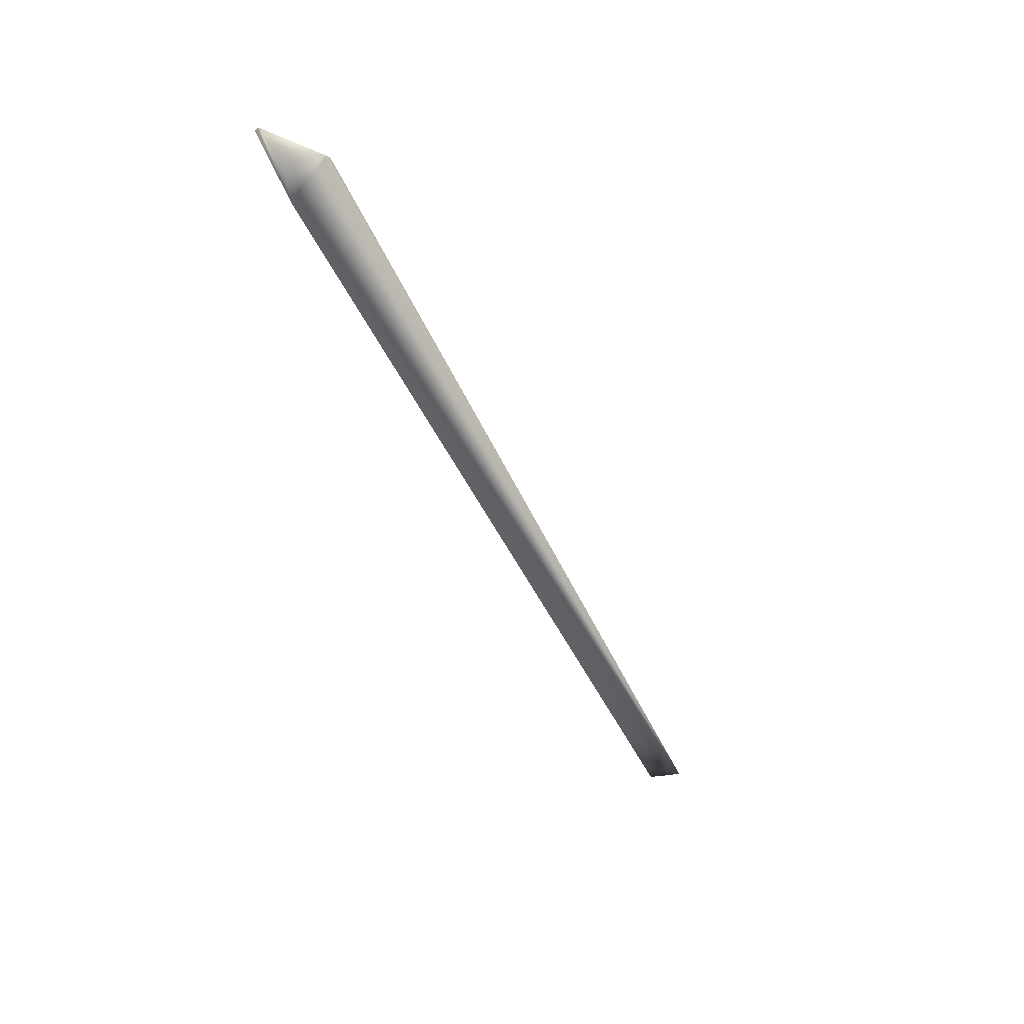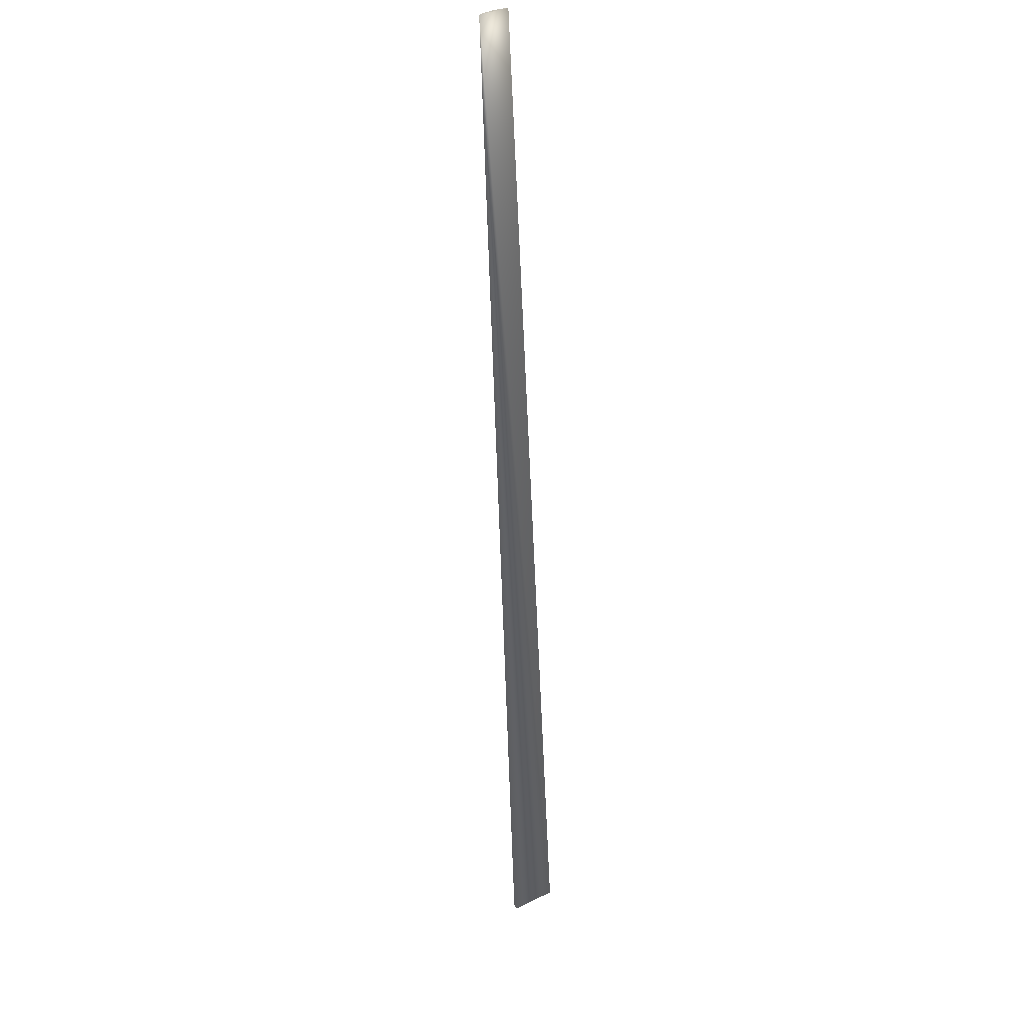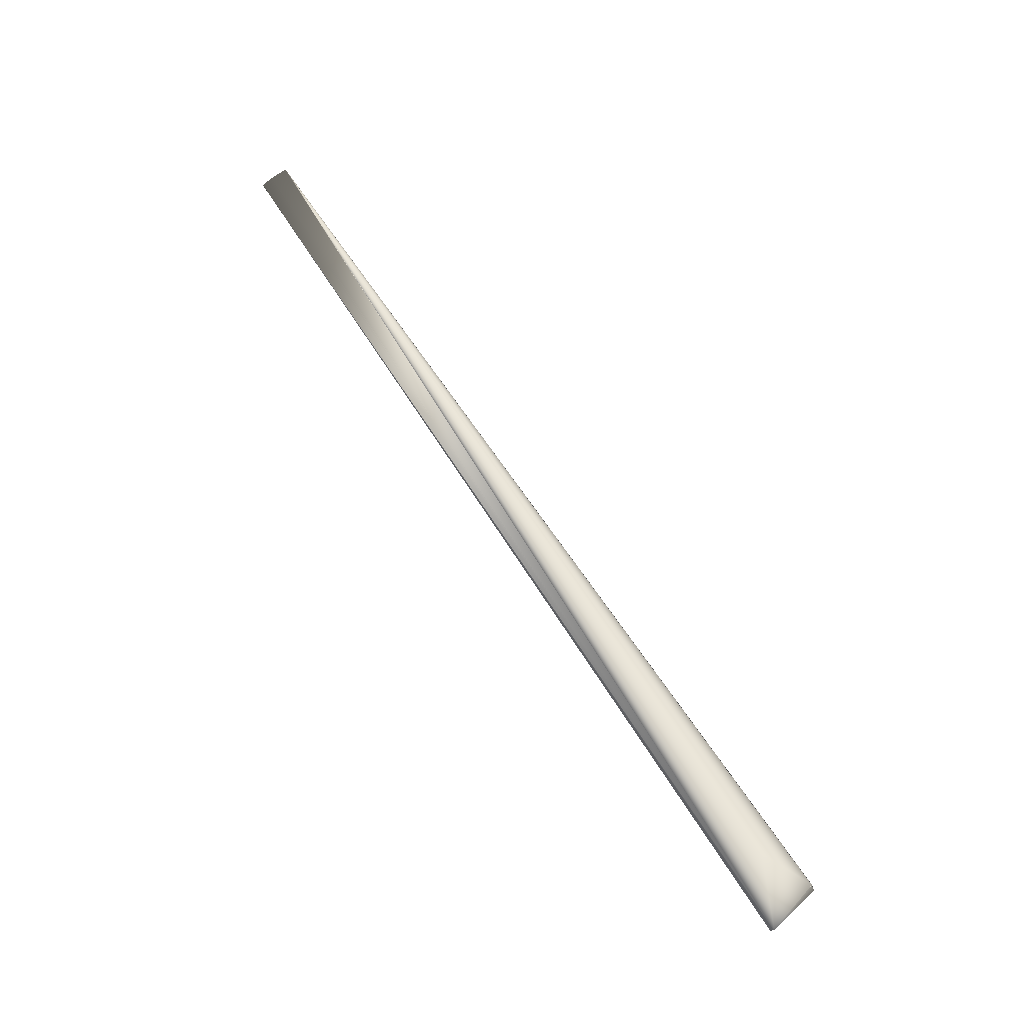
<metadata>
{"format":"obj","ext":"obj","renderer":"f3d","projection":"perspective","resolution":1024,"background":"white","views":[{"elev":-77.3,"azim":-149.4,"up":"+Y"},{"elev":66.8,"azim":-10.5,"up":"+Z"},{"elev":-54.3,"azim":-132.2,"up":"+Z"}]}
</metadata>
<code>
v 0.06774 0.7837 0.9103
v -0.02213 0.0548 0.015
v -0.03858 -0.007597 -0.005349
v 0.06816 0.7838 0.9102
v 0.004861 0.01767 -0.06022
v -0.03682 -0.01167 -0.009299
v 0.01204 -0.00287 0.01056
v -0.03685 -0.01161 -0.009243
v -0.03688 -0.01156 -0.009187
v -0.03692 -0.0115 -0.009131
v -0.03695 -0.01145 -0.009075
v -0.03698 -0.01139 -0.009019
v -0.03701 -0.01133 -0.008963
v -0.03704 -0.01128 -0.008906
v -0.03707 -0.01122 -0.00885
v -0.0371 -0.01117 -0.008793
v -0.03713 -0.01111 -0.008737
v -0.03716 -0.01105 -0.00868
v -0.03719 -0.011 -0.008623
v -0.03722 -0.01094 -0.008566
v -0.03725 -0.01088 -0.008508
v -0.03728 -0.01082 -0.008451
v -0.03731 -0.01077 -0.008393
v -0.03734 -0.01071 -0.008336
v -0.03737 -0.01065 -0.008278
v -0.0374 -0.01059 -0.00822
v -0.03743 -0.01053 -0.008162
v -0.03746 -0.01047 -0.008104
v -0.03748 -0.01042 -0.008046
v -0.03751 -0.01036 -0.007988
v -0.03754 -0.0103 -0.007929
v -0.03757 -0.01024 -0.007871
v -0.0376 -0.01018 -0.007812
v -0.03762 -0.01012 -0.007753
v -0.03765 -0.01006 -0.007695
v -0.03768 -0.009997 -0.007636
v -0.03771 -0.009936 -0.007576
v -0.03773 -0.009876 -0.007517
v -0.03776 -0.009815 -0.007458
v -0.03779 -0.009754 -0.007398
v -0.03782 -0.009692 -0.007339
v -0.03784 -0.009631 -0.007279
v -0.03787 -0.009569 -0.007219
v -0.03789 -0.009507 -0.00716
v -0.03792 -0.009445 -0.0071
v -0.03795 -0.009383 -0.007039
v -0.03797 -0.009321 -0.006979
v -0.038 -0.009258 -0.006919
v -0.03802 -0.009195 -0.006859
v -0.03805 -0.009133 -0.006799
v -0.03807 -0.009073 -0.006741
v -0.03809 -0.009013 -0.006684
v -0.03812 -0.008955 -0.006628
v -0.03814 -0.008897 -0.006573
v -0.03816 -0.008841 -0.00652
v -0.03818 -0.008786 -0.006467
v -0.0382 -0.008732 -0.006416
v -0.03822 -0.008679 -0.006366
v -0.03824 -0.008627 -0.006317
v -0.03826 -0.008577 -0.006269
v -0.03827 -0.008528 -0.006222
v -0.03829 -0.008479 -0.006176
v -0.03831 -0.008433 -0.006132
v -0.03832 -0.008387 -0.006089
v -0.03834 -0.008342 -0.006047
v -0.03835 -0.008299 -0.006006
v -0.03837 -0.008257 -0.005967
v -0.03838 -0.008216 -0.005928
v -0.03839 -0.008177 -0.005891
v -0.03841 -0.008139 -0.005855
v -0.03842 -0.008102 -0.00582
v -0.03843 -0.008066 -0.005787
v -0.03844 -0.008031 -0.005754
v -0.03845 -0.007998 -0.005723
v -0.03846 -0.007966 -0.005693
v -0.03847 -0.007936 -0.005665
v -0.03848 -0.007906 -0.005637
v -0.03849 -0.007878 -0.005611
v -0.0385 -0.007852 -0.005586
v -0.03851 -0.007826 -0.005563
v -0.03852 -0.007802 -0.00554
v -0.03852 -0.007779 -0.005519
v -0.03853 -0.007758 -0.005499
v -0.03853 -0.007738 -0.00548
v -0.03854 -0.007719 -0.005463
v -0.03855 -0.007702 -0.005446
v -0.03855 -0.007686 -0.005431
v -0.03855 -0.007671 -0.005418
v -0.03856 -0.007657 -0.005405
v -0.03856 -0.007645 -0.005394
v -0.03857 -0.007605 -0.005356
v -0.03858 -0.007601 -0.005352
v -0.03858 -0.007598 -0.00535
v 0.1027 0.795 0.8994
v 0.009164 0.01989 -0.05911
v 0.009112 0.01985 -0.05913
v 0.009008 0.01979 -0.05917
v 0.008956 0.01976 -0.05919
v 0.008903 0.01973 -0.05921
v 0.008851 0.01969 -0.05922
v 0.008798 0.01966 -0.05924
v 0.008745 0.01963 -0.05926
v 0.008692 0.0196 -0.05928
v 0.008639 0.01957 -0.0593
v 0.008585 0.01954 -0.05932
v 0.008532 0.0195 -0.05933
v 0.008478 0.01947 -0.05935
v 0.008424 0.01944 -0.05937
v 0.00837 0.01941 -0.05939
v 0.008316 0.01938 -0.0594
v 0.008261 0.01935 -0.05942
v 0.008207 0.01932 -0.05944
v 0.008152 0.01929 -0.05946
v 0.008097 0.01925 -0.05948
v 0.008042 0.01922 -0.05949
v 0.007987 0.01919 -0.05951
v 0.007931 0.01916 -0.05953
v 0.007876 0.01913 -0.05955
v 0.00782 0.0191 -0.05956
v 0.007764 0.01907 -0.05958
v 0.007708 0.01904 -0.0596
v 0.007652 0.01901 -0.05961
v 0.007595 0.01898 -0.05963
v 0.007539 0.01895 -0.05964
v 0.007482 0.01892 -0.05966
v 0.007425 0.01888 -0.05968
v 0.007368 0.01886 -0.05969
v 0.007311 0.01883 -0.05971
v 0.007253 0.01879 -0.05973
v 0.007196 0.01877 -0.05974
v 0.007138 0.01874 -0.05976
v 0.00708 0.0187 -0.05977
v 0.007022 0.01868 -0.05979
v 0.006964 0.01864 -0.0598
v 0.006906 0.01862 -0.05982
v 0.006847 0.01859 -0.05983
v 0.006788 0.01856 -0.05985
v 0.006729 0.01853 -0.05986
v 0.00667 0.0185 -0.05988
v 0.006611 0.01847 -0.05989
v 0.006552 0.01844 -0.0599
v 0.006492 0.01841 -0.05992
v 0.006433 0.01838 -0.05993
v 0.006373 0.01835 -0.05994
v 0.006314 0.01832 -0.05996
v 0.006036 0.01819 -0.06002
v 0.005933 0.01814 -0.06004
v 0.004874 0.01768 -0.06022
v -0.03657 -0.0121 -0.009739
v -0.0366 -0.01205 -0.009685
v 0.002161 0.003017 -0.01991
v 0.06858 0.784 0.9101
v 0.00906 0.01982 -0.05915
v -0.03663 -0.01199 -0.00963
v 0.06901 0.7842 0.91
v -0.03666 -0.01194 -0.009575
v 0.06943 0.7844 0.9099
v -0.03669 -0.01189 -0.00952
v 0.06986 0.7846 0.9098
v -0.03673 -0.01183 -0.009465
v 0.07029 0.7847 0.9097
v -0.03676 -0.01178 -0.00941
v 0.07072 0.7849 0.9096
v -0.03679 -0.01172 -0.009354
v 0.07115 0.7851 0.9094
v 0.07158 0.7853 0.9093
v 0.07201 0.7854 0.9092
v 0.07245 0.7856 0.9091
v 0.07289 0.7858 0.909
v 0.07332 0.786 0.9089
v 0.07376 0.7861 0.9088
v 0.0742 0.7863 0.9087
v 0.07465 0.7865 0.9085
v 0.07509 0.7867 0.9084
v 0.07553 0.7868 0.9083
v 0.07598 0.787 0.9082
v 0.07643 0.7872 0.908
v 0.07688 0.7873 0.9079
v 0.07733 0.7875 0.9078
v 0.07778 0.7877 0.9077
v 0.07823 0.7879 0.9075
v 0.07869 0.788 0.9074
v 0.07914 0.7882 0.9073
v 0.0796 0.7884 0.9072
v 0.08006 0.7885 0.907
v 0.08052 0.7887 0.9069
v 0.08098 0.7888 0.9068
v 0.1027 0.795 0.8994
v 0.08144 0.789 0.9066
v 0.0819 0.7892 0.9065
v 0.08237 0.7893 0.9063
v 0.1027 0.795 0.8994
v 0.1027 0.795 0.8994
v 0.08283 0.7895 0.9062
v 0.1024 0.795 0.8995
v 0.1025 0.795 0.8995
v 0.1026 0.795 0.8995
v 0.1026 0.795 0.8995
v 0.0833 0.7897 0.9061
v 0.0999 0.7944 0.9005
v 0.1001 0.7945 0.9004
v 0.1004 0.7945 0.9003
v 0.1006 0.7946 0.9002
v 0.1008 0.7946 0.9001
v 0.101 0.7947 0.9001
v 0.1012 0.7947 0.9
v 0.1013 0.7947 0.8999
v 0.1015 0.7948 0.8999
v 0.1016 0.7948 0.8998
v 0.1018 0.7948 0.8998
v 0.1019 0.7949 0.8997
v 0.102 0.7949 0.8997
v 0.1022 0.7949 0.8996
v 0.1023 0.7949 0.8996
v 0.1023 0.795 0.8996
v 0.08377 0.7898 0.9059
v 0.09702 0.7937 0.9015
v 0.09735 0.7938 0.9014
v 0.09767 0.7939 0.9013
v 0.09799 0.7939 0.9012
v 0.09829 0.794 0.9011
v 0.09858 0.7941 0.901
v 0.09886 0.7942 0.9009
v 0.09914 0.7942 0.9008
v 0.0994 0.7943 0.9007
v 0.09965 0.7943 0.9006
v 0.08424 0.79 0.9058
v 0.09522 0.7932 0.9022
v 0.0956 0.7933 0.902
v 0.09597 0.7934 0.9019
v 0.09633 0.7935 0.9018
v 0.09668 0.7936 0.9016
v 0.08471 0.7901 0.9056
v 0.09362 0.7928 0.9027
v 0.09403 0.7929 0.9026
v 0.09444 0.793 0.9024
v 0.09483 0.7931 0.9023
v 0.08518 0.7903 0.9055
v 0.09276 0.7926 0.903
v 0.09319 0.7927 0.9029
v 0.08566 0.7904 0.9053
v 0.09231 0.7925 0.9032
v 0.08613 0.7906 0.9052
v 0.09186 0.7923 0.9033
v 0.08661 0.7907 0.905
v 0.0914 0.7922 0.9035
v 0.08708 0.7909 0.9049
v 0.09094 0.7921 0.9036
v 0.08756 0.7911 0.9047
v 0.08804 0.7912 0.9046
v 0.09046 0.7919 0.9038
v 0.08852 0.7913 0.9044
v 0.08901 0.7915 0.9043
v 0.08997 0.7918 0.9039
v 0.08949 0.7916 0.9041
v 0.006257 0.0183 -0.05997
v 0.0062 0.01827 -0.05998
v 0.006144 0.01824 -0.05999
v 0.00609 0.01822 -0.06001
v 0.005984 0.01817 -0.06003
v 0.005883 0.01812 -0.06005
v 0.005834 0.0181 -0.06006
v 0.005786 0.01808 -0.06007
v 0.005739 0.01806 -0.06008
v 0.005694 0.01803 -0.06008
v 0.005649 0.01801 -0.06009
v 0.005606 0.018 -0.0601
v 0.005101 0.01777 -0.06019
v 0.005564 0.01798 -0.06011
v 0.005523 0.01796 -0.06011
v 0.005484 0.01794 -0.06012
v 0.005445 0.01792 -0.06013
v 0.005408 0.01791 -0.06014
v 0.005372 0.01789 -0.06014
v 0.005337 0.01787 -0.06015
v 0.005303 0.01786 -0.06015
v 0.00527 0.01785 -0.06016
v 0.005239 0.01783 -0.06016
v 0.005209 0.01782 -0.06017
v 0.00518 0.01781 -0.06017
v 0.005153 0.0178 -0.06018
v 0.005126 0.01778 -0.06018
v 0.005077 0.01776 -0.06019
v 0.005054 0.01775 -0.06019
v 0.005033 0.01775 -0.06019
v 0.005013 0.01774 -0.0602
v 0.004994 0.01773 -0.0602
v 0.004976 0.01772 -0.0602
v 0.00496 0.01771 -0.06021
v 0.004945 0.01771 -0.06021
v 0.004931 0.0177 -0.06021
v 0.004918 0.0177 -0.06021
v 0.004907 0.01769 -0.06021
v 0.004897 0.01769 -0.06021
v 0.004869 0.01768 -0.06022
v -0.03857 -0.007634 -0.005384
v 0.004888 0.01768 -0.06022
v -0.03857 -0.007625 -0.005375
v 0.00488 0.01768 -0.06022
v -0.03857 -0.007617 -0.005368
v -0.03857 -0.00761 -0.005361
v 0.004865 0.01767 -0.06022
f 1 2 3
f 1 4 5
f 1 6 7
f 1 8 6
f 1 9 8
f 1 10 9
f 1 11 10
f 1 12 11
f 1 13 12
f 1 14 13
f 1 15 14
f 1 16 15
f 1 17 16
f 1 18 17
f 1 19 18
f 1 20 19
f 1 21 20
f 1 22 21
f 1 23 22
f 1 24 23
f 1 25 24
f 1 26 25
f 1 27 26
f 1 28 27
f 1 29 28
f 1 30 29
f 1 31 30
f 1 32 31
f 1 33 32
f 1 34 33
f 1 35 34
f 1 36 35
f 1 37 36
f 1 38 37
f 1 39 38
f 1 40 39
f 1 41 40
f 1 42 41
f 1 43 42
f 1 44 43
f 1 45 44
f 1 46 45
f 1 47 46
f 1 48 47
f 1 49 48
f 1 50 49
f 1 51 50
f 1 52 51
f 1 53 52
f 1 54 53
f 1 55 54
f 1 56 55
f 1 57 56
f 1 58 57
f 1 59 58
f 1 60 59
f 1 61 60
f 1 62 61
f 1 63 62
f 1 64 63
f 1 65 64
f 1 66 65
f 1 67 66
f 1 68 67
f 1 69 68
f 1 70 69
f 1 71 70
f 1 72 71
f 1 73 72
f 1 74 73
f 1 75 74
f 1 76 75
f 1 77 76
f 1 78 77
f 1 79 78
f 1 80 79
f 1 81 80
f 1 82 81
f 1 83 82
f 1 84 83
f 1 85 84
f 1 86 85
f 1 87 86
f 1 88 87
f 1 89 88
f 1 90 89
f 1 91 90
f 1 92 91
f 1 93 92
f 1 94 4
f 1 7 94
f 1 5 2
f 1 3 93
f 2 5 3
f 95 96 97
f 95 97 98
f 95 98 99
f 95 99 100
f 95 100 101
f 95 101 102
f 95 102 103
f 95 103 104
f 95 104 105
f 95 105 106
f 95 106 107
f 95 107 108
f 95 108 109
f 95 109 110
f 95 110 111
f 95 111 112
f 95 112 113
f 95 113 114
f 95 114 115
f 95 115 116
f 95 116 117
f 95 117 118
f 95 118 119
f 95 119 120
f 95 120 121
f 95 121 122
f 95 122 123
f 95 123 124
f 95 124 125
f 95 125 126
f 95 126 127
f 95 127 128
f 95 128 129
f 95 129 130
f 95 130 131
f 95 131 132
f 95 132 133
f 95 133 134
f 95 134 135
f 95 135 136
f 95 136 137
f 95 137 138
f 95 138 139
f 95 139 140
f 95 140 141
f 95 141 142
f 95 142 143
f 95 143 144
f 95 144 145
f 95 145 146
f 95 146 147
f 95 147 148
f 95 148 5
f 95 94 7
f 95 7 96
f 95 5 94
f 149 150 5
f 149 151 7
f 149 7 150
f 149 5 151
f 4 152 5
f 4 94 152
f 96 153 97
f 96 7 153
f 150 154 5
f 150 7 154
f 152 155 5
f 152 94 155
f 153 7 97
f 154 156 5
f 154 7 156
f 155 157 5
f 155 94 157
f 97 7 98
f 156 158 5
f 156 7 158
f 157 159 5
f 157 94 159
f 98 7 99
f 158 160 5
f 158 7 160
f 159 161 5
f 159 94 161
f 99 7 100
f 160 162 5
f 160 7 162
f 161 163 5
f 161 94 163
f 100 7 101
f 162 164 5
f 162 7 164
f 163 165 5
f 163 94 165
f 101 7 102
f 164 6 5
f 164 7 6
f 165 166 5
f 165 94 166
f 102 7 103
f 6 8 5
f 166 167 5
f 166 94 167
f 103 7 104
f 8 9 5
f 167 168 5
f 167 94 168
f 104 7 105
f 9 10 5
f 168 169 5
f 168 94 169
f 105 7 106
f 10 11 5
f 169 170 5
f 169 94 170
f 106 7 107
f 11 12 5
f 170 171 5
f 170 94 171
f 107 7 108
f 12 13 5
f 171 172 5
f 171 94 172
f 108 7 109
f 13 14 5
f 172 173 5
f 172 94 173
f 109 7 110
f 14 15 5
f 173 174 5
f 173 94 174
f 110 7 111
f 15 16 5
f 174 175 5
f 174 94 175
f 111 7 112
f 16 17 5
f 175 176 5
f 175 94 176
f 112 7 113
f 17 18 5
f 176 177 5
f 176 94 177
f 113 7 114
f 18 19 5
f 177 178 5
f 177 94 178
f 114 7 115
f 19 20 5
f 178 179 5
f 178 94 179
f 115 7 116
f 20 21 5
f 179 180 5
f 179 94 180
f 116 7 117
f 21 22 5
f 180 181 5
f 180 94 181
f 117 7 118
f 22 23 5
f 181 182 5
f 181 94 182
f 118 7 119
f 23 24 5
f 182 183 5
f 182 94 183
f 119 7 120
f 24 25 5
f 183 184 5
f 183 94 184
f 120 7 121
f 25 26 5
f 184 185 5
f 184 94 185
f 121 7 122
f 26 27 5
f 185 186 5
f 185 94 186
f 122 7 123
f 27 28 5
f 186 187 5
f 186 188 187
f 186 94 188
f 123 7 124
f 28 29 5
f 187 189 5
f 187 188 189
f 124 7 125
f 29 30 5
f 189 190 5
f 189 188 190
f 125 7 126
f 30 31 5
f 190 191 5
f 190 192 191
f 190 193 192
f 190 188 193
f 126 7 127
f 31 32 5
f 191 194 5
f 191 195 194
f 191 196 195
f 191 197 196
f 191 198 197
f 191 192 198
f 127 7 128
f 32 33 5
f 194 199 5
f 194 200 199
f 194 201 200
f 194 202 201
f 194 203 202
f 194 204 203
f 194 205 204
f 194 206 205
f 194 207 206
f 194 208 207
f 194 209 208
f 194 210 209
f 194 211 210
f 194 212 211
f 194 213 212
f 194 214 213
f 194 215 214
f 194 195 215
f 128 7 129
f 33 34 5
f 199 216 5
f 199 217 216
f 199 218 217
f 199 219 218
f 199 220 219
f 199 221 220
f 199 222 221
f 199 223 222
f 199 224 223
f 199 225 224
f 199 226 225
f 199 200 226
f 129 7 130
f 34 35 5
f 216 227 5
f 216 228 227
f 216 229 228
f 216 230 229
f 216 231 230
f 216 232 231
f 216 217 232
f 130 7 131
f 35 36 5
f 227 233 5
f 227 234 233
f 227 235 234
f 227 236 235
f 227 237 236
f 227 228 237
f 131 7 132
f 36 37 5
f 233 238 5
f 233 239 238
f 233 240 239
f 233 234 240
f 132 7 133
f 37 38 5
f 238 241 5
f 238 242 241
f 238 239 242
f 133 7 134
f 38 39 5
f 241 243 5
f 241 244 243
f 241 242 244
f 134 7 135
f 39 40 5
f 243 245 5
f 243 246 245
f 243 244 246
f 135 7 136
f 40 41 5
f 245 247 5
f 245 248 247
f 245 246 248
f 136 7 137
f 41 42 5
f 247 249 5
f 247 248 249
f 137 7 138
f 42 43 5
f 249 250 5
f 249 251 250
f 249 248 251
f 138 7 139
f 43 44 5
f 250 252 5
f 250 251 252
f 139 7 140
f 44 45 5
f 252 253 5
f 252 254 253
f 252 251 254
f 140 7 141
f 45 46 5
f 253 255 5
f 253 254 255
f 141 7 142
f 46 47 5
f 255 254 5
f 142 7 143
f 47 48 5
f 254 251 5
f 143 7 144
f 48 49 5
f 251 248 5
f 144 7 145
f 49 50 5
f 248 246 5
f 145 256 146
f 145 7 256
f 50 51 5
f 246 244 5
f 256 257 146
f 256 7 257
f 51 52 5
f 244 242 5
f 257 258 146
f 257 7 258
f 52 53 5
f 242 239 5
f 258 259 146
f 258 7 259
f 53 54 5
f 239 240 5
f 259 7 146
f 54 55 5
f 240 234 5
f 146 260 147
f 146 7 260
f 55 56 5
f 234 235 5
f 260 7 147
f 56 57 5
f 235 236 5
f 147 261 148
f 147 7 261
f 57 58 5
f 236 237 5
f 261 262 148
f 261 7 262
f 58 59 5
f 237 228 5
f 262 263 148
f 262 7 263
f 59 60 5
f 228 229 5
f 263 264 148
f 263 7 264
f 60 61 5
f 229 230 5
f 264 265 148
f 264 7 265
f 61 62 5
f 230 231 5
f 265 266 148
f 265 7 266
f 62 63 5
f 231 232 5
f 266 267 268
f 266 268 148
f 266 7 267
f 63 64 5
f 232 217 5
f 267 269 268
f 267 7 269
f 64 65 5
f 217 218 5
f 269 270 268
f 269 7 270
f 65 66 5
f 218 219 5
f 270 271 268
f 270 7 271
f 66 67 5
f 219 220 5
f 271 272 268
f 271 7 272
f 67 68 5
f 220 221 5
f 272 273 268
f 272 7 273
f 68 69 5
f 221 222 5
f 273 274 268
f 273 7 274
f 69 70 5
f 222 223 5
f 274 275 268
f 274 7 275
f 70 71 5
f 223 224 5
f 275 276 268
f 275 7 276
f 71 72 5
f 224 225 5
f 276 277 268
f 276 7 277
f 72 73 5
f 225 226 5
f 277 278 268
f 277 7 278
f 73 74 5
f 226 200 5
f 278 279 268
f 278 7 279
f 74 75 5
f 200 201 5
f 279 280 268
f 279 7 280
f 75 76 5
f 201 202 5
f 280 281 268
f 280 7 281
f 76 77 5
f 202 203 5
f 281 282 268
f 281 7 282
f 77 78 5
f 203 204 5
f 282 7 268
f 78 79 5
f 204 205 5
f 268 283 148
f 268 7 283
f 79 80 5
f 205 206 5
f 283 284 148
f 283 7 284
f 80 81 5
f 206 207 5
f 284 285 148
f 284 7 285
f 81 82 5
f 207 208 5
f 285 286 148
f 285 7 286
f 82 83 5
f 208 209 5
f 286 287 148
f 286 7 287
f 83 84 5
f 209 210 5
f 287 288 148
f 287 7 288
f 84 85 5
f 210 211 5
f 288 289 148
f 288 7 289
f 85 86 5
f 211 212 5
f 289 290 148
f 289 7 290
f 86 87 5
f 212 213 5
f 290 291 148
f 290 7 291
f 87 88 5
f 213 214 5
f 291 292 148
f 291 7 292
f 88 89 5
f 214 215 5
f 292 293 148
f 292 7 293
f 89 90 5
f 215 195 5
f 293 294 148
f 293 295 294
f 293 7 295
f 90 296 5
f 90 91 296
f 195 196 5
f 294 297 148
f 294 295 297
f 296 298 5
f 296 91 298
f 196 197 5
f 297 299 148
f 297 295 299
f 298 300 5
f 298 91 300
f 197 198 5
f 299 295 148
f 300 301 5
f 300 91 301
f 198 192 94
f 198 94 5
f 148 295 5
f 301 91 92
f 301 92 3
f 301 3 5
f 192 193 94
f 295 302 5
f 295 7 302
f 193 188 94
f 302 7 5
f 92 93 3
f 151 5 7

</code>
